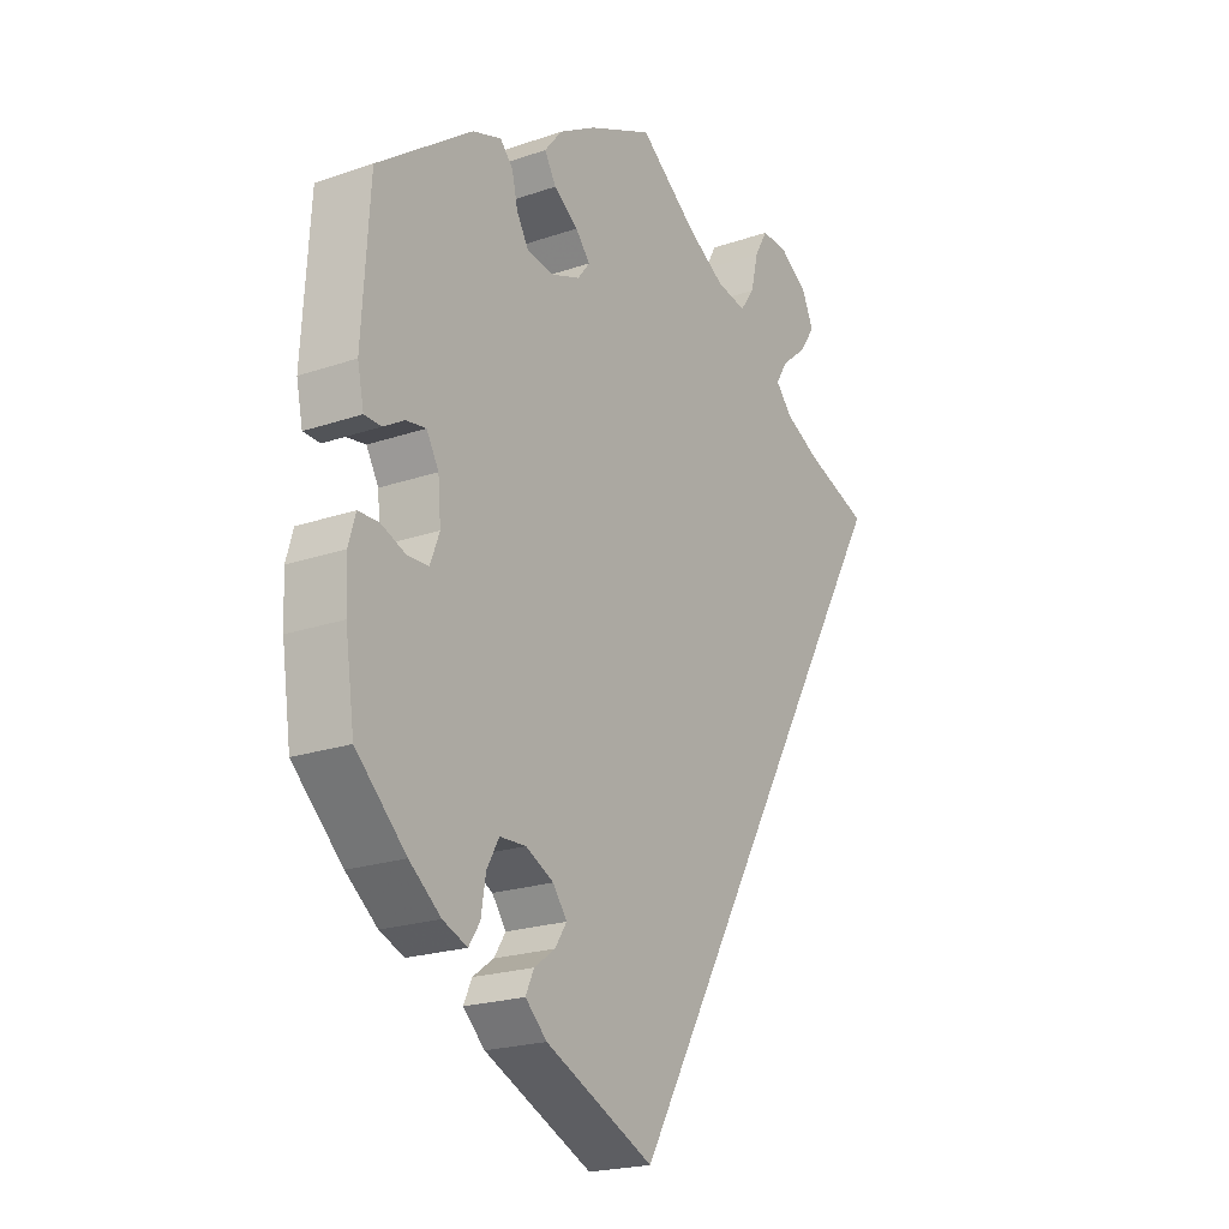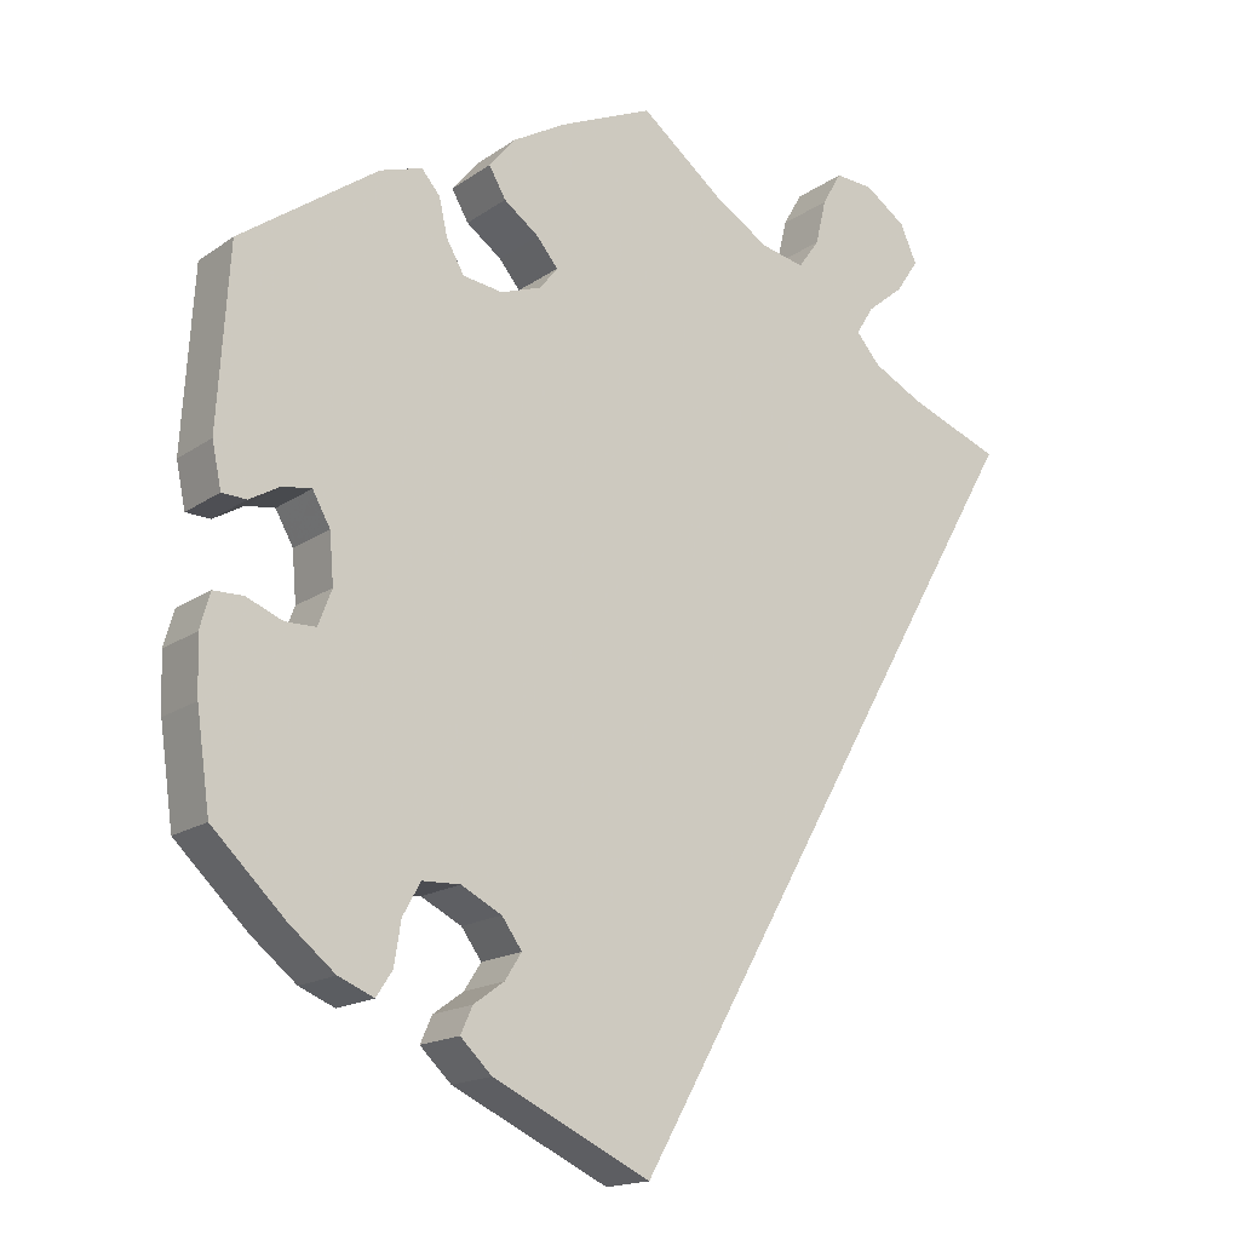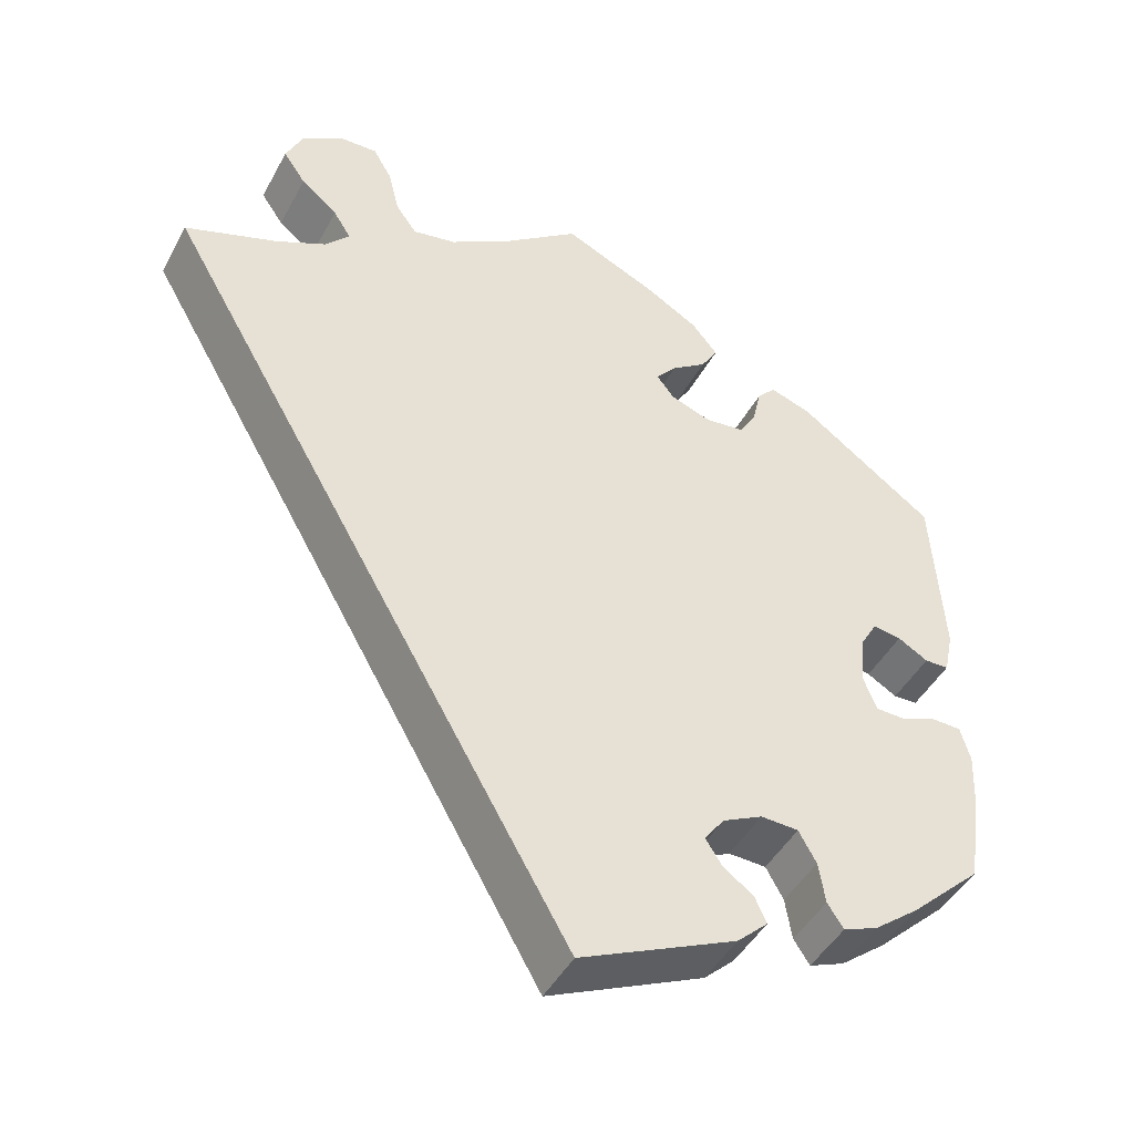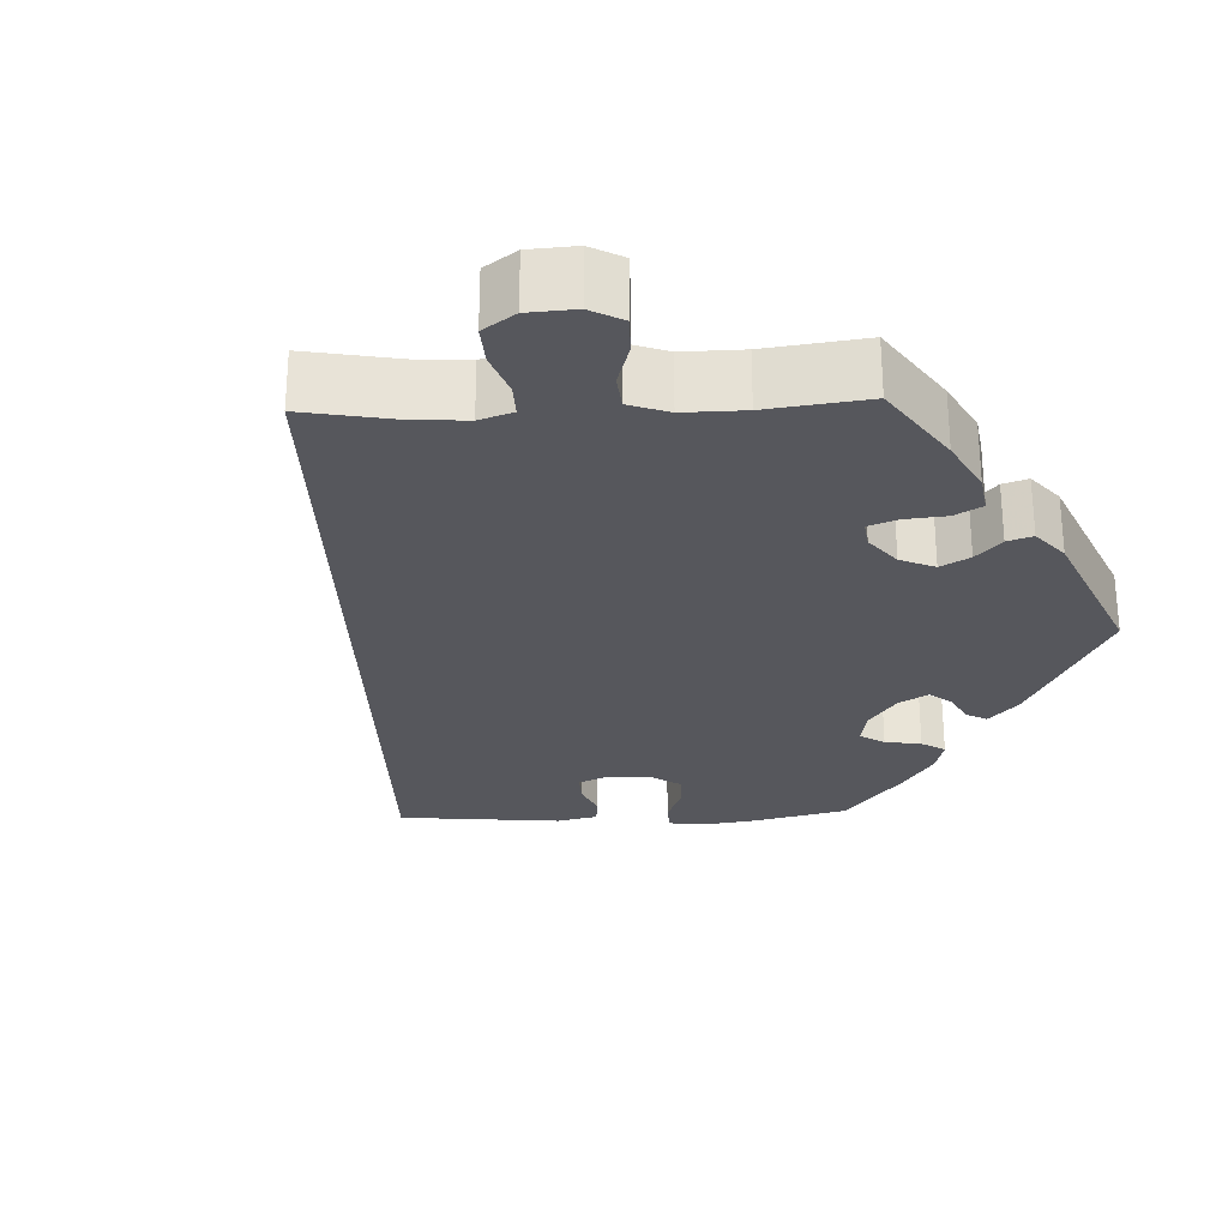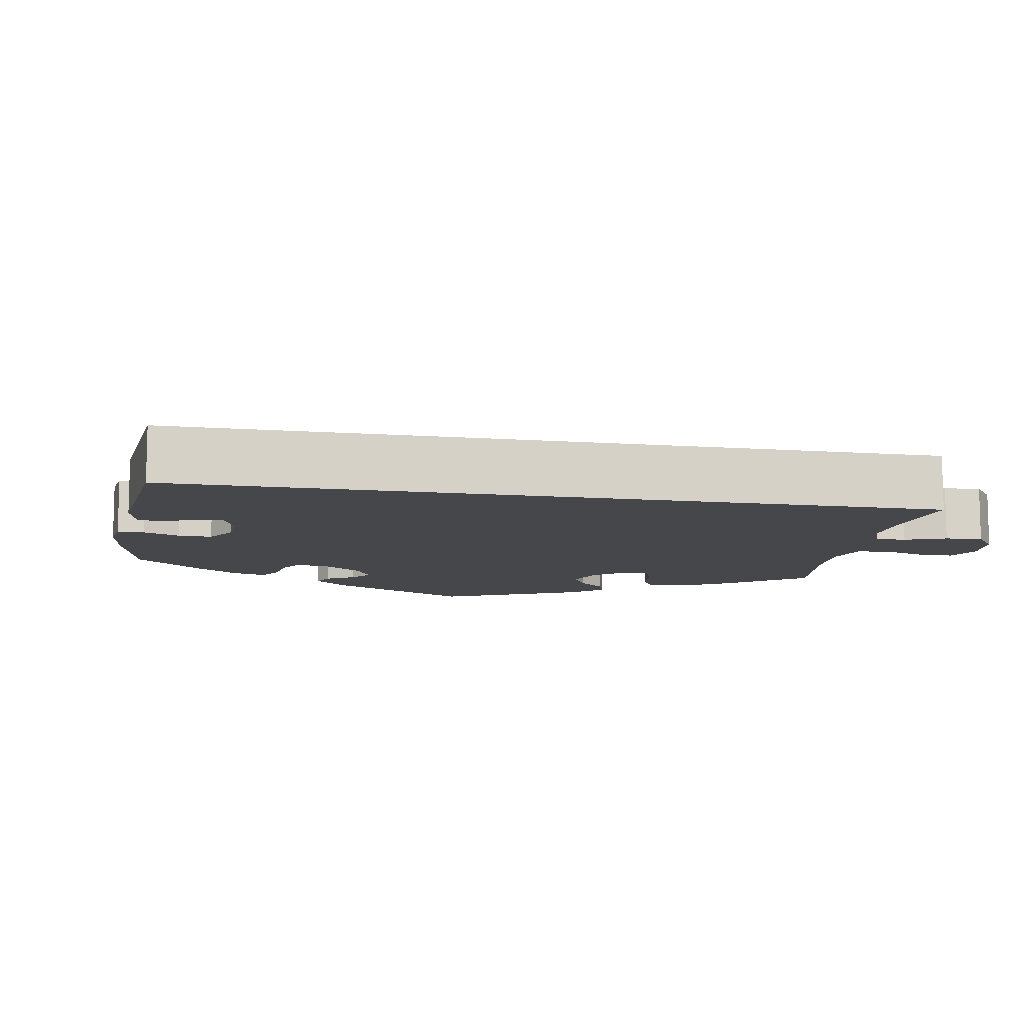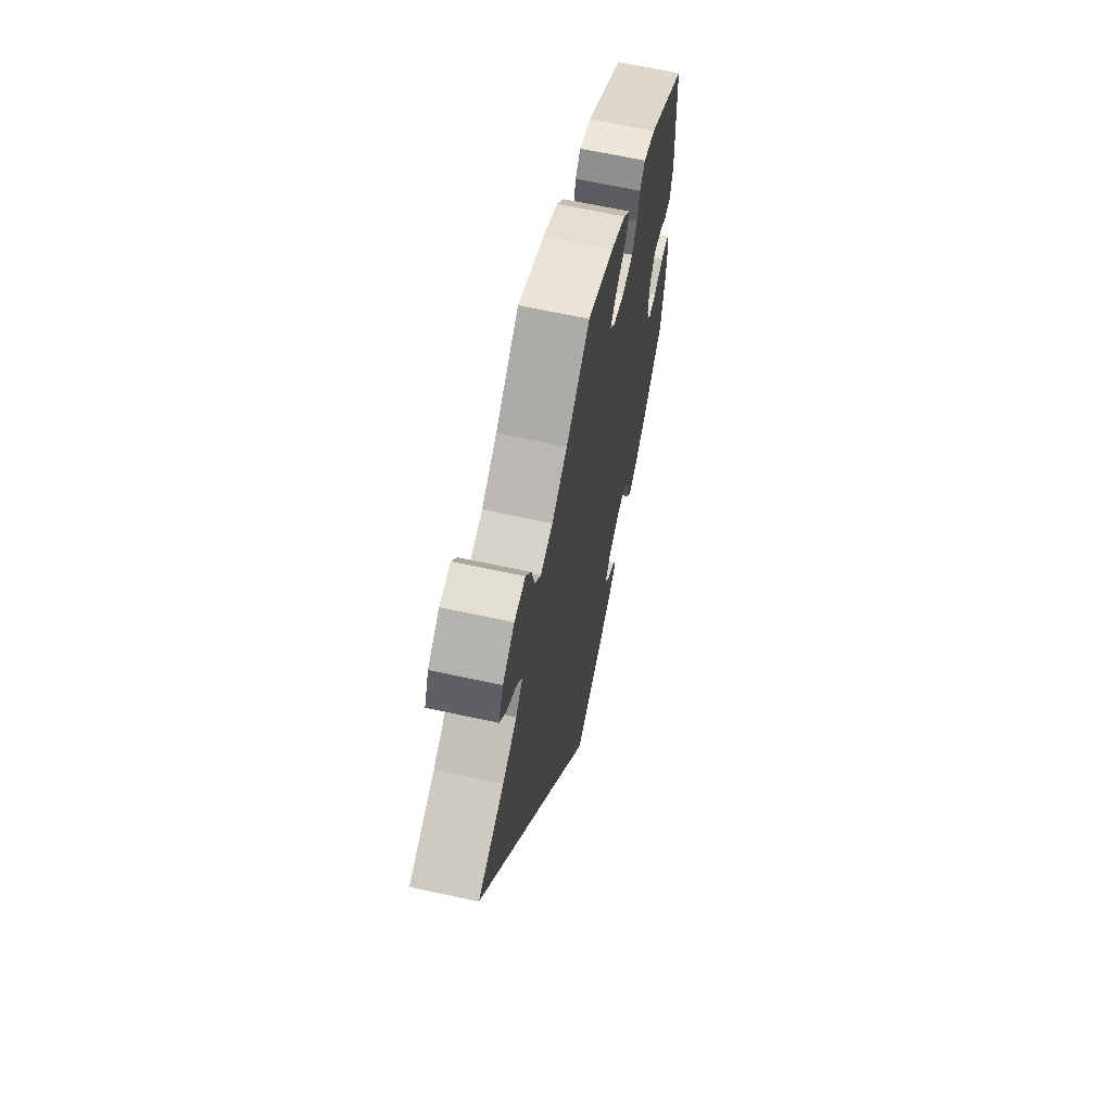
<metadata>
{"format":"obj","ext":"obj","renderer":"f3d","projection":"perspective","resolution":1024,"background":"white","views":[{"elev":-21.2,"azim":121.6,"up":"+Z"},{"elev":-17.1,"azim":143.2,"up":"+Z"},{"elev":-45.6,"azim":-27.1,"up":"+Z"},{"elev":-27.5,"azim":-27.7,"up":"+Y"},{"elev":-10.5,"azim":-130.2,"up":"+Y"},{"elev":65.1,"azim":-77.6,"up":"+Z"}]}
</metadata>
<code>
v -0.501 0.07 0.289
v -0.391 0.07 0.329
v -0.331 0.07 0.359
v -0.302 0.07 0.392
v -0.323 0.07 0.426
v -0.367 0.07 0.462
v -0.394 0.07 0.502
v -0.374 0.07 0.546
v -0.325 0.07 0.579
v -0.279 0.07 0.581
v -0.256 0.07 0.541
v -0.243 0.07 0.487
v -0.218 0.07 0.452
v -0.166 0.07 0.462
v -0.101 0.07 0.501
v -0.001 0.07 0.578
v 0.111 0.07 0.527
v 0.174 0.07 0.49
v 0.205 0.07 0.452
v 0.185 0.07 0.418
v 0.143 0.07 0.388
v 0.118 0.07 0.358
v 0.139 0.07 0.331
v 0.188 0.07 0.313
v 0.235 0.07 0.319
v 0.256 0.07 0.355
v 0.266 0.07 0.399
v 0.288 0.07 0.424
v 0.338 0.07 0.407
v 0.501 0.07 0.289
v 0.514 0.07 0.079
v 0.503 0.07 0.027
v 0.474 0.07 0.026
v 0.438 0.07 0.047
v 0.404 0.07 0.052
v 0.383 0.07 0.015
v 0.378 0.07 -0.043
v 0.394 0.07 -0.085
v 0.43 0.07 -0.086
v 0.473 0.07 -0.069
v 0.508 0.07 -0.07
v 0.52 0.07 -0.112
v 0.517 0.07 -0.178
v 0.501 0.07 -0.289
v 0.415 0.07 -0.371
v 0.361 0.07 -0.414
v 0.319 0.07 -0.431
v 0.3 0.07 -0.402
v 0.292 0.07 -0.352
v 0.271 0.07 -0.314
v 0.226 0.07 -0.312
v 0.178 0.07 -0.336
v 0.154 0.07 -0.369
v 0.174 0.07 -0.4
v 0.21 0.07 -0.426
v 0.224 0.07 -0.457
v 0.187 0.07 -0.492
v 0 0.07 -0.578
v -0.501 0 0.289
v -0.391 0 0.329
v -0.331 0 0.359
v -0.302 0 0.392
v -0.323 0 0.426
v -0.367 0 0.462
v -0.394 0 0.502
v -0.374 0 0.546
v -0.325 0 0.579
v -0.279 0 0.581
v -0.256 0 0.541
v -0.243 0 0.487
v -0.218 0 0.452
v -0.166 0 0.462
v -0.101 0 0.501
v -0.001 0 0.578
v 0.111 0 0.527
v 0.174 0 0.49
v 0.205 0 0.452
v 0.185 0 0.418
v 0.143 0 0.388
v 0.118 0 0.358
v 0.139 0 0.331
v 0.188 0 0.313
v 0.235 0 0.319
v 0.256 0 0.355
v 0.266 0 0.399
v 0.288 0 0.424
v 0.338 0 0.407
v 0.501 0 0.289
v 0.514 0 0.079
v 0.503 0 0.027
v 0.474 0 0.026
v 0.438 0 0.047
v 0.404 0 0.052
v 0.383 0 0.015
v 0.378 0 -0.043
v 0.394 0 -0.085
v 0.43 0 -0.086
v 0.473 0 -0.069
v 0.508 0 -0.07
v 0.52 0 -0.112
v 0.517 0 -0.178
v 0.501 0 -0.289
v 0.415 0 -0.371
v 0.361 0 -0.414
v 0.319 0 -0.431
v 0.3 0 -0.402
v 0.292 0 -0.352
v 0.271 0 -0.314
v 0.226 0 -0.312
v 0.178 0 -0.336
v 0.154 0 -0.369
v 0.174 0 -0.4
v 0.21 0 -0.426
v 0.224 0 -0.457
v 0.187 0 -0.492
v 0 0 -0.578
f 57 58 1 2
f 54 55 56 57
f 53 54 57 2
f 52 53 2 3
f 51 52 3 4
f 50 51 4 5
f 46 47 48 49
f 46 49 50
f 45 46 50 5
f 43 44 45 5
f 39 40 41 42
f 38 39 42 43
f 31 32 33 34
f 31 34 35
f 30 31 35
f 29 30 35 36
f 26 27 28 29
f 25 26 29 36
f 18 19 20 21
f 18 21 22
f 15 16 17 18
f 14 15 18 22
f 13 14 22 23
f 9 10 11 12
f 9 12 13
f 8 9 13
f 7 8 13
f 38 43 5 6
f 37 38 6 7
f 24 25 36 37
f 23 24 37
f 7 13 23 37
f 60 59 116 115
f 115 114 113 112
f 60 115 112 111
f 61 60 111 110
f 62 61 110 109
f 63 62 109 108
f 107 106 105 104
f 108 107 104
f 63 108 104 103
f 63 103 102 101
f 100 99 98 97
f 101 100 97 96
f 92 91 90 89
f 93 92 89
f 93 89 88
f 94 93 88 87
f 87 86 85 84
f 94 87 84 83
f 79 78 77 76
f 80 79 76
f 76 75 74 73
f 80 76 73 72
f 81 80 72 71
f 70 69 68 67
f 71 70 67
f 71 67 66
f 71 66 65
f 64 63 101 96
f 65 64 96 95
f 95 94 83 82
f 95 82 81
f 95 81 71 65
f 1 59 60 2
f 2 60 61 3
f 3 61 62 4
f 4 62 63 5
f 5 63 64 6
f 6 64 65 7
f 7 65 66 8
f 8 66 67 9
f 9 67 68 10
f 10 68 69 11
f 11 69 70 12
f 12 70 71 13
f 13 71 72 14
f 14 72 73 15
f 15 73 74 16
f 16 74 75 17
f 17 75 76 18
f 18 76 77 19
f 19 77 78 20
f 20 78 79 21
f 21 79 80 22
f 22 80 81 23
f 23 81 82 24
f 24 82 83 25
f 25 83 84 26
f 26 84 85 27
f 27 85 86 28
f 28 86 87 29
f 29 87 88 30
f 30 88 89 31
f 31 89 90 32
f 32 90 91 33
f 33 91 92 34
f 34 92 93 35
f 35 93 94 36
f 36 94 95 37
f 37 95 96 38
f 38 96 97 39
f 39 97 98 40
f 40 98 99 41
f 41 99 100 42
f 42 100 101 43
f 43 101 102 44
f 44 102 103 45
f 45 103 104 46
f 46 104 105 47
f 47 105 106 48
f 48 106 107 49
f 49 107 108 50
f 50 108 109 51
f 51 109 110 52
f 52 110 111 53
f 53 111 112 54
f 54 112 113 55
f 55 113 114 56
f 56 114 115 57
f 57 115 116 58
f 58 116 59 1

</code>
